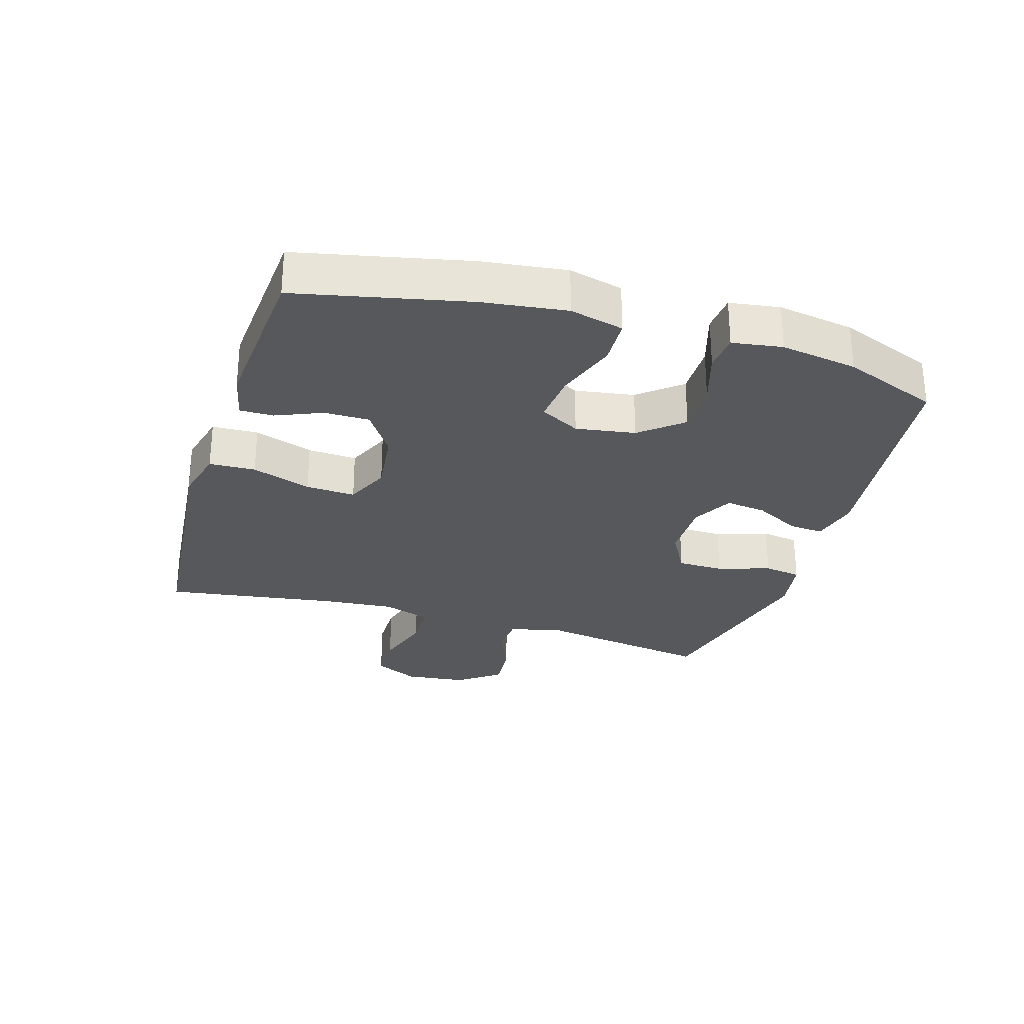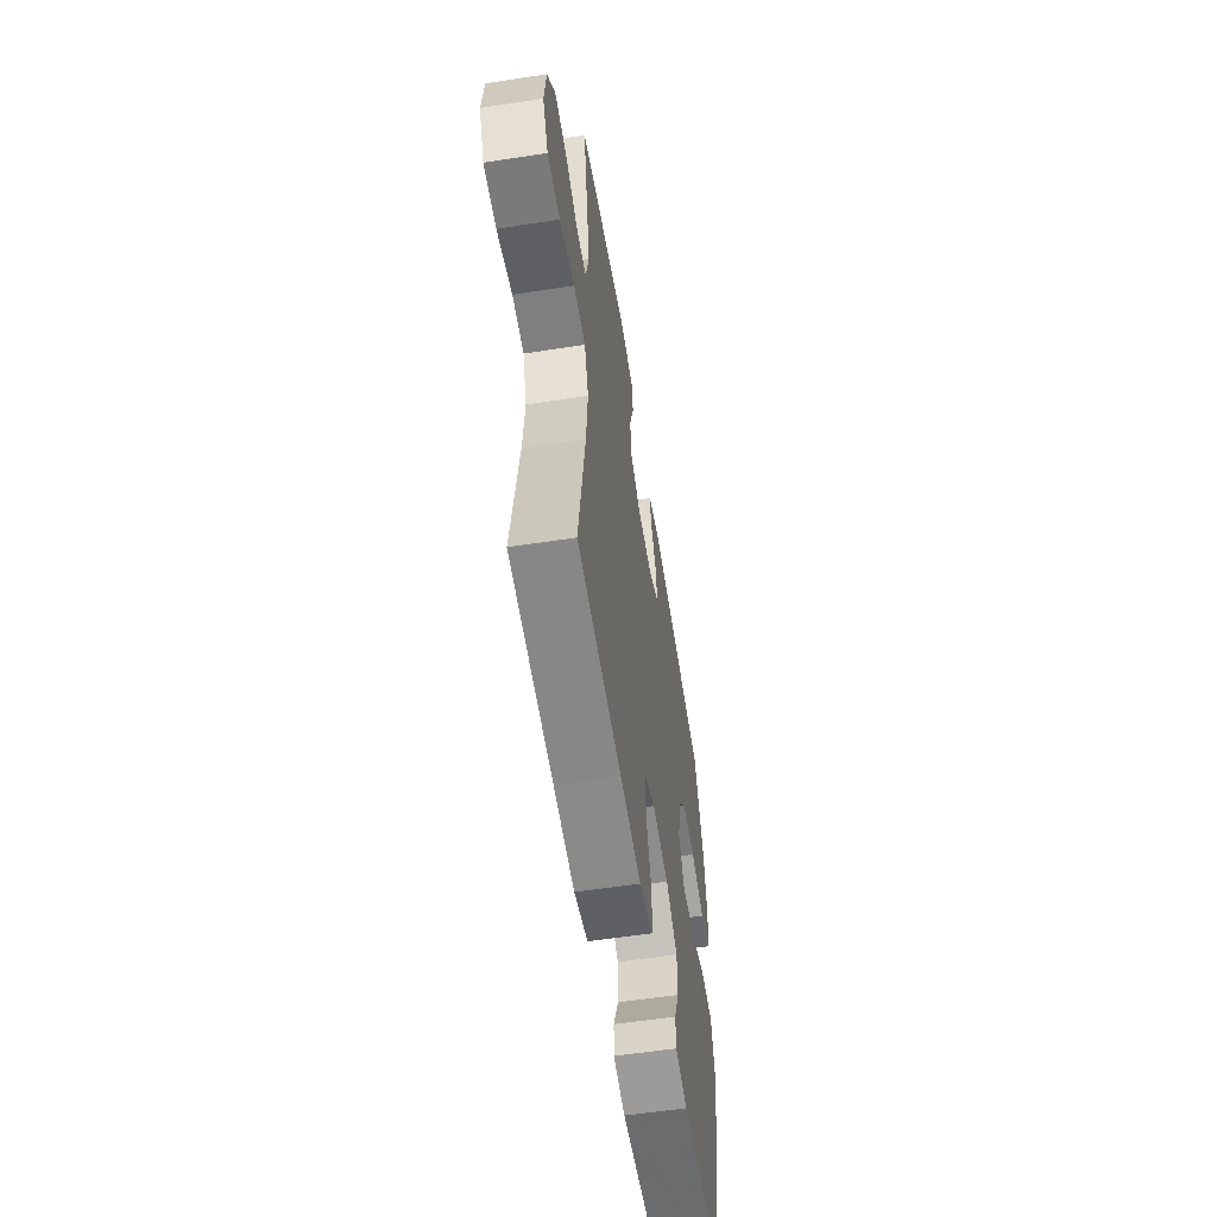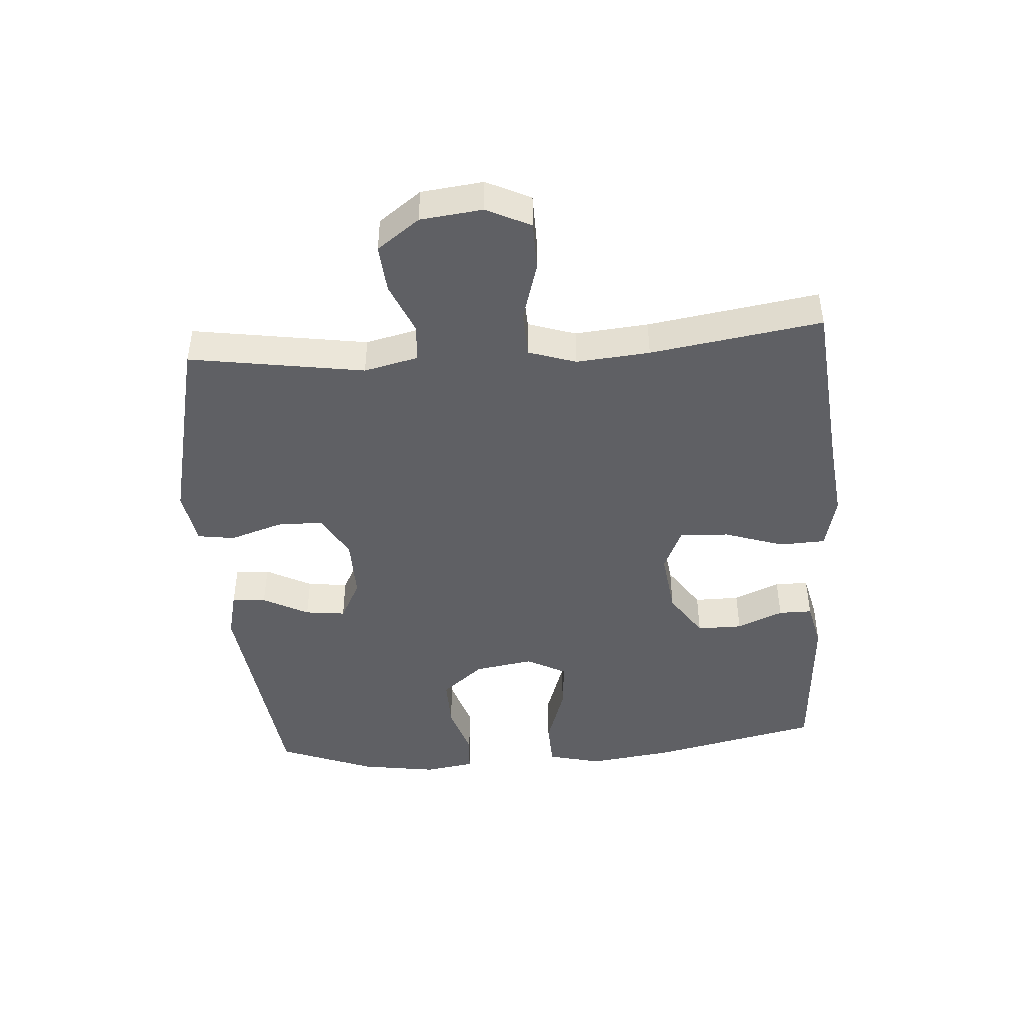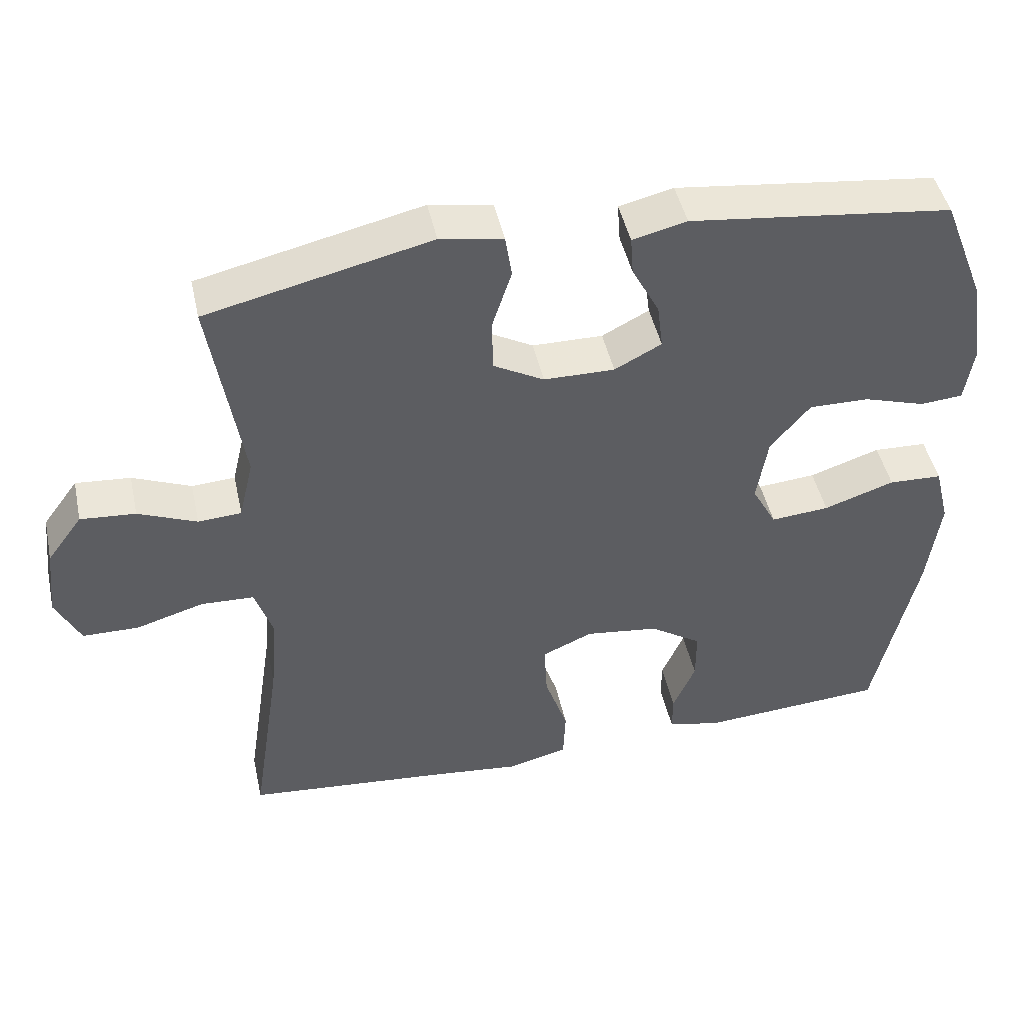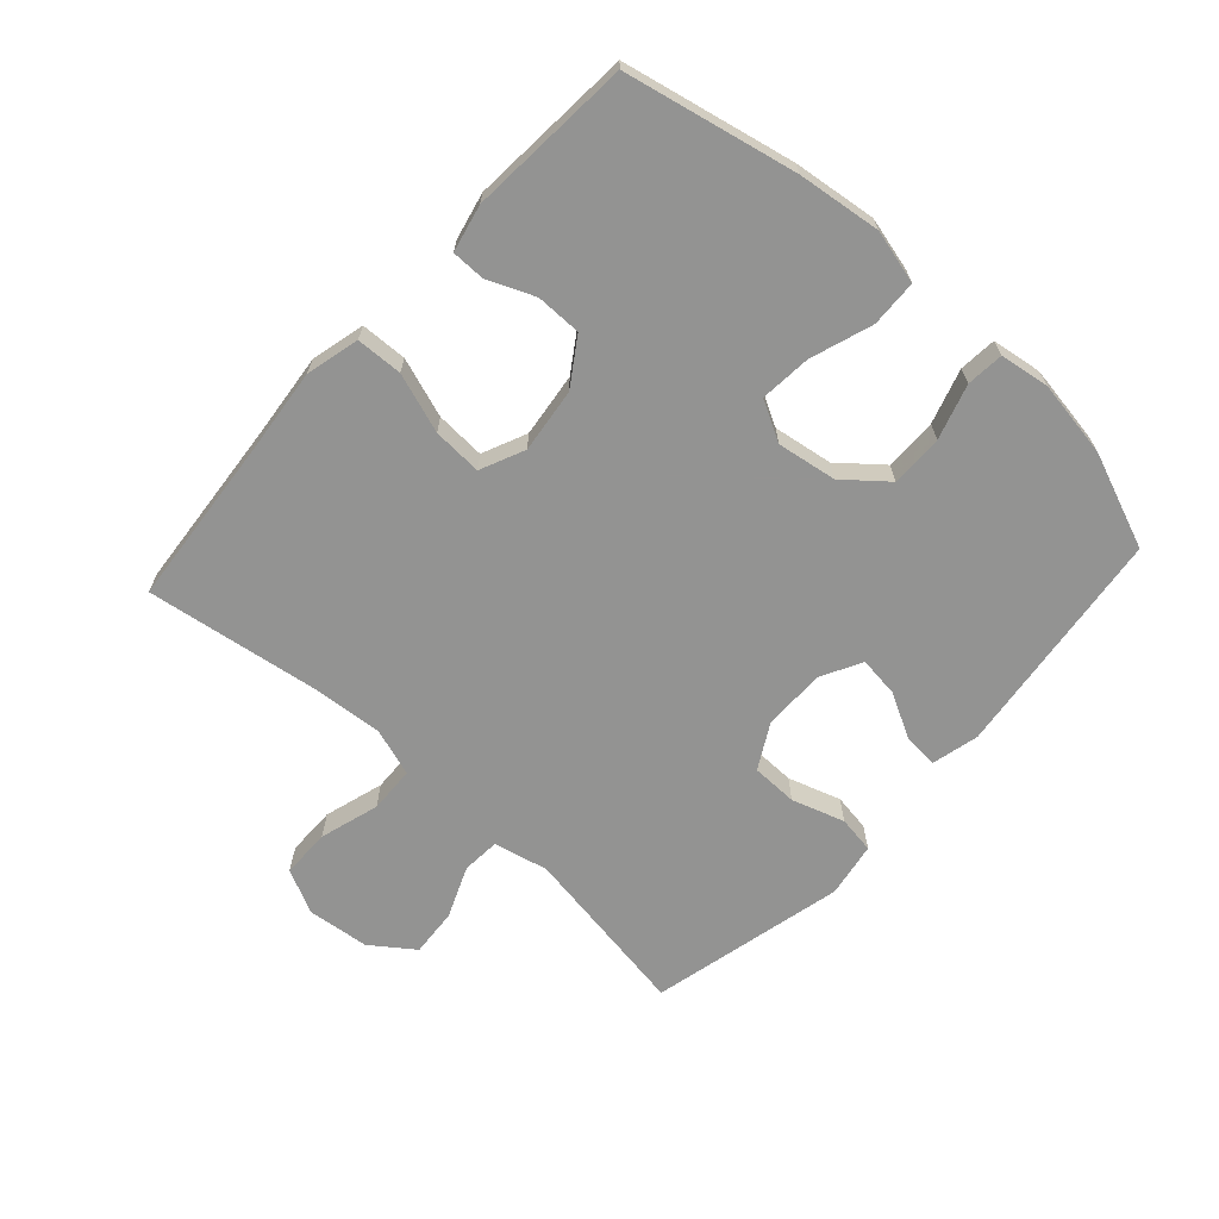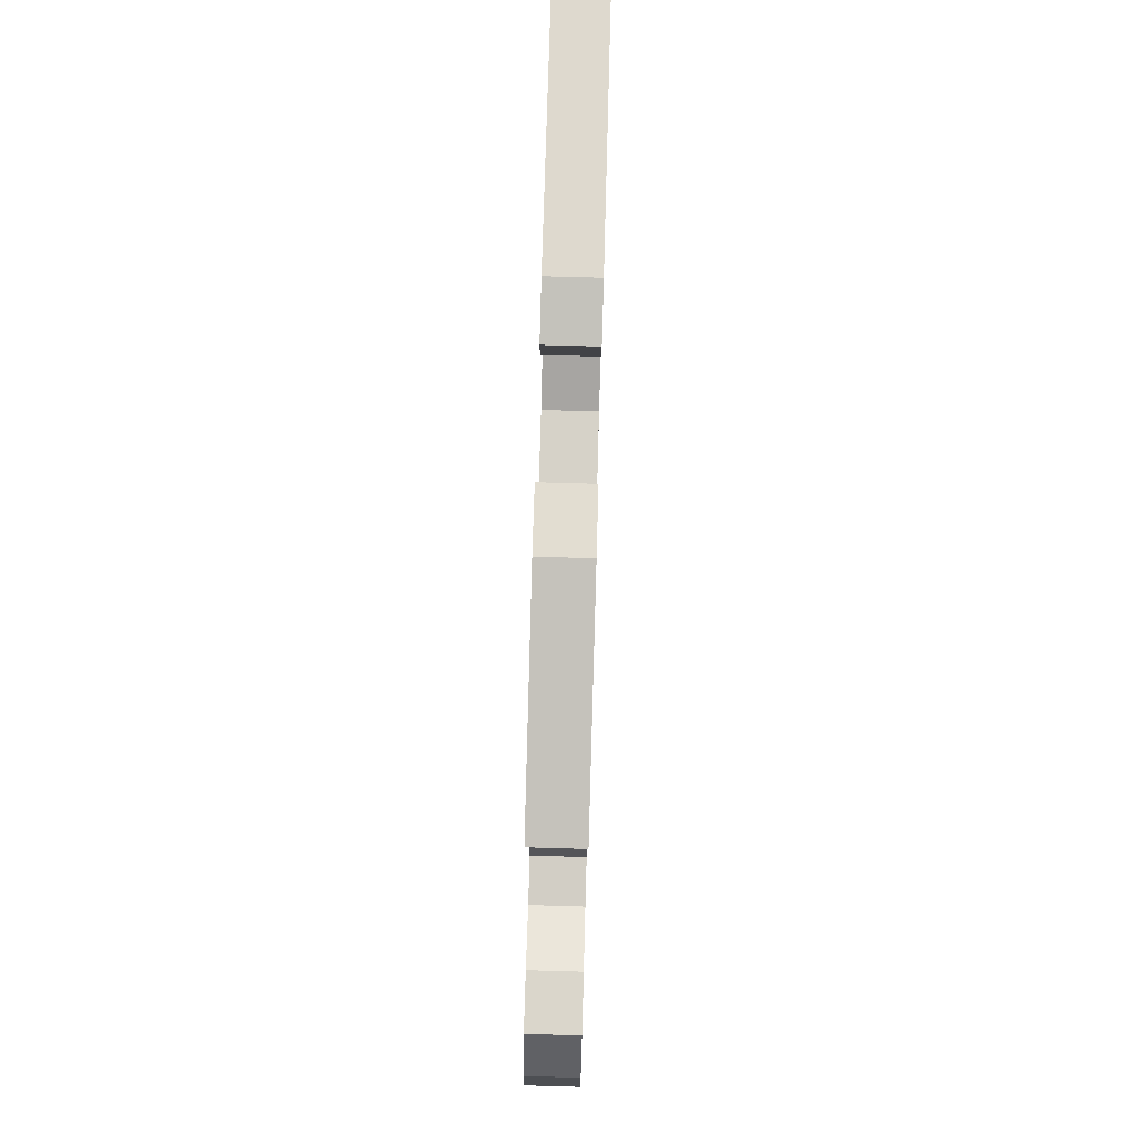
<metadata>
{"format":"obj","ext":"obj","renderer":"f3d","projection":"perspective","resolution":1024,"background":"white","views":[{"elev":-28.2,"azim":-107.0,"up":"+Y"},{"elev":-57.4,"azim":99.1,"up":"+Z"},{"elev":-45.1,"azim":94.3,"up":"+Y"},{"elev":46.3,"azim":167.7,"up":"+Z"},{"elev":-66.7,"azim":-132.3,"up":"+Y"},{"elev":78.4,"azim":91.6,"up":"+Z"}]}
</metadata>
<code>
v 0.5 0.07 -0.5
v 0.226 0.07 -0.525
v 0.096 0.07 -0.539
v 0.011 0.07 -0.518
v 0.008 0.07 -0.445
v 0.04 0.07 -0.351
v 0.044 0.07 -0.273
v -0.026 0.07 -0.242
v -0.128 0.07 -0.255
v -0.2 0.07 -0.303
v -0.2 0.07 -0.375
v -0.169 0.07 -0.448
v -0.169 0.07 -0.501
v -0.243 0.07 -0.518
v -0.5 0.07 -0.5
v -0.559 0.07 -0.23
v -0.576 0.07 -0.099
v -0.555 0.07 -0.014
v -0.481 0.07 -0.011
v -0.383 0.07 -0.044
v -0.302 0.07 -0.051
v -0.268 0.07 0.012
v -0.283 0.07 0.106
v -0.338 0.07 0.172
v -0.421 0.07 0.171
v -0.507 0.07 0.144
v -0.566 0.07 0.149
v -0.578 0.07 0.228
v -0.559 0.07 0.349
v -0.5 0.07 0.5
v -0.137 0.07 0.544
v -0.062 0.07 0.526
v -0.066 0.07 0.472
v -0.104 0.07 0.4
v -0.112 0.07 0.336
v -0.047 0.07 0.302
v 0.051 0.07 0.303
v 0.121 0.07 0.342
v 0.122 0.07 0.415
v 0.095 0.07 0.498
v 0.104 0.07 0.557
v 0.191 0.07 0.572
v 0.5 0.07 0.5
v 0.456 0.07 0.223
v 0.476 0.07 0.137
v 0.536 0.07 0.133
v 0.617 0.07 0.167
v 0.693 0.07 0.173
v 0.742 0.07 0.106
v 0.753 0.07 0.008
v 0.719 0.07 -0.062
v 0.641 0.07 -0.063
v 0.547 0.07 -0.035
v 0.474 0.07 -0.038
v 0.449 0.07 -0.113
v 0.459 0.07 -0.229
v 0.5 0 -0.5
v 0.226 0 -0.525
v 0.096 0 -0.539
v 0.011 0 -0.518
v 0.008 0 -0.445
v 0.04 0 -0.351
v 0.044 0 -0.273
v -0.026 0 -0.242
v -0.128 0 -0.255
v -0.2 0 -0.303
v -0.2 0 -0.375
v -0.169 0 -0.448
v -0.169 0 -0.501
v -0.243 0 -0.518
v -0.5 0 -0.5
v -0.559 0 -0.23
v -0.576 0 -0.099
v -0.555 0 -0.014
v -0.481 0 -0.011
v -0.383 0 -0.044
v -0.302 0 -0.051
v -0.268 0 0.012
v -0.283 0 0.106
v -0.338 0 0.172
v -0.421 0 0.171
v -0.507 0 0.144
v -0.566 0 0.149
v -0.578 0 0.228
v -0.559 0 0.349
v -0.5 0 0.5
v -0.137 0 0.544
v -0.062 0 0.526
v -0.066 0 0.472
v -0.104 0 0.4
v -0.112 0 0.336
v -0.047 0 0.302
v 0.051 0 0.303
v 0.121 0 0.342
v 0.122 0 0.415
v 0.095 0 0.498
v 0.104 0 0.557
v 0.191 0 0.572
v 0.5 0 0.5
v 0.456 0 0.223
v 0.476 0 0.137
v 0.536 0 0.133
v 0.617 0 0.167
v 0.693 0 0.173
v 0.742 0 0.106
v 0.753 0 0.008
v 0.719 0 -0.062
v 0.641 0 -0.063
v 0.547 0 -0.035
v 0.474 0 -0.038
v 0.449 0 -0.113
v 0.459 0 -0.229
f 50 51 52 53
f 50 53 54
f 49 50 54
f 46 47 48 49
f 45 46 49 54
f 44 45 54 55
f 42 43 44
f 39 40 41 42
f 38 39 42 44
f 37 38 44 55
f 31 32 33 34
f 31 34 35
f 30 31 35
f 29 30 35 36
f 25 26 27 28
f 24 25 28 29
f 17 18 19 20
f 17 20 21
f 16 17 21
f 15 16 21
f 14 15 21 22
f 11 12 13 14
f 10 11 14 22
f 3 4 5 6
f 2 3 6 7
f 56 1 2 7
f 36 37 55 56
f 24 29 36 56
f 23 24 56 7
f 9 10 22 23
f 8 9 23
f 7 8 23
f 109 108 107 106
f 110 109 106
f 110 106 105
f 105 104 103 102
f 110 105 102 101
f 111 110 101 100
f 100 99 98
f 98 97 96 95
f 100 98 95 94
f 111 100 94 93
f 90 89 88 87
f 91 90 87
f 91 87 86
f 92 91 86 85
f 84 83 82 81
f 85 84 81 80
f 76 75 74 73
f 77 76 73
f 77 73 72
f 77 72 71
f 78 77 71 70
f 70 69 68 67
f 78 70 67 66
f 62 61 60 59
f 63 62 59 58
f 63 58 57 112
f 112 111 93 92
f 112 92 85 80
f 63 112 80 79
f 79 78 66 65
f 79 65 64
f 79 64 63
f 1 57 58 2
f 2 58 59 3
f 3 59 60 4
f 4 60 61 5
f 5 61 62 6
f 6 62 63 7
f 7 63 64 8
f 8 64 65 9
f 9 65 66 10
f 10 66 67 11
f 11 67 68 12
f 12 68 69 13
f 13 69 70 14
f 14 70 71 15
f 15 71 72 16
f 16 72 73 17
f 17 73 74 18
f 18 74 75 19
f 19 75 76 20
f 20 76 77 21
f 21 77 78 22
f 22 78 79 23
f 23 79 80 24
f 24 80 81 25
f 25 81 82 26
f 26 82 83 27
f 27 83 84 28
f 28 84 85 29
f 29 85 86 30
f 30 86 87 31
f 31 87 88 32
f 32 88 89 33
f 33 89 90 34
f 34 90 91 35
f 35 91 92 36
f 36 92 93 37
f 37 93 94 38
f 38 94 95 39
f 39 95 96 40
f 40 96 97 41
f 41 97 98 42
f 42 98 99 43
f 43 99 100 44
f 44 100 101 45
f 45 101 102 46
f 46 102 103 47
f 47 103 104 48
f 48 104 105 49
f 49 105 106 50
f 50 106 107 51
f 51 107 108 52
f 52 108 109 53
f 53 109 110 54
f 54 110 111 55
f 55 111 112 56
f 56 112 57 1

</code>
